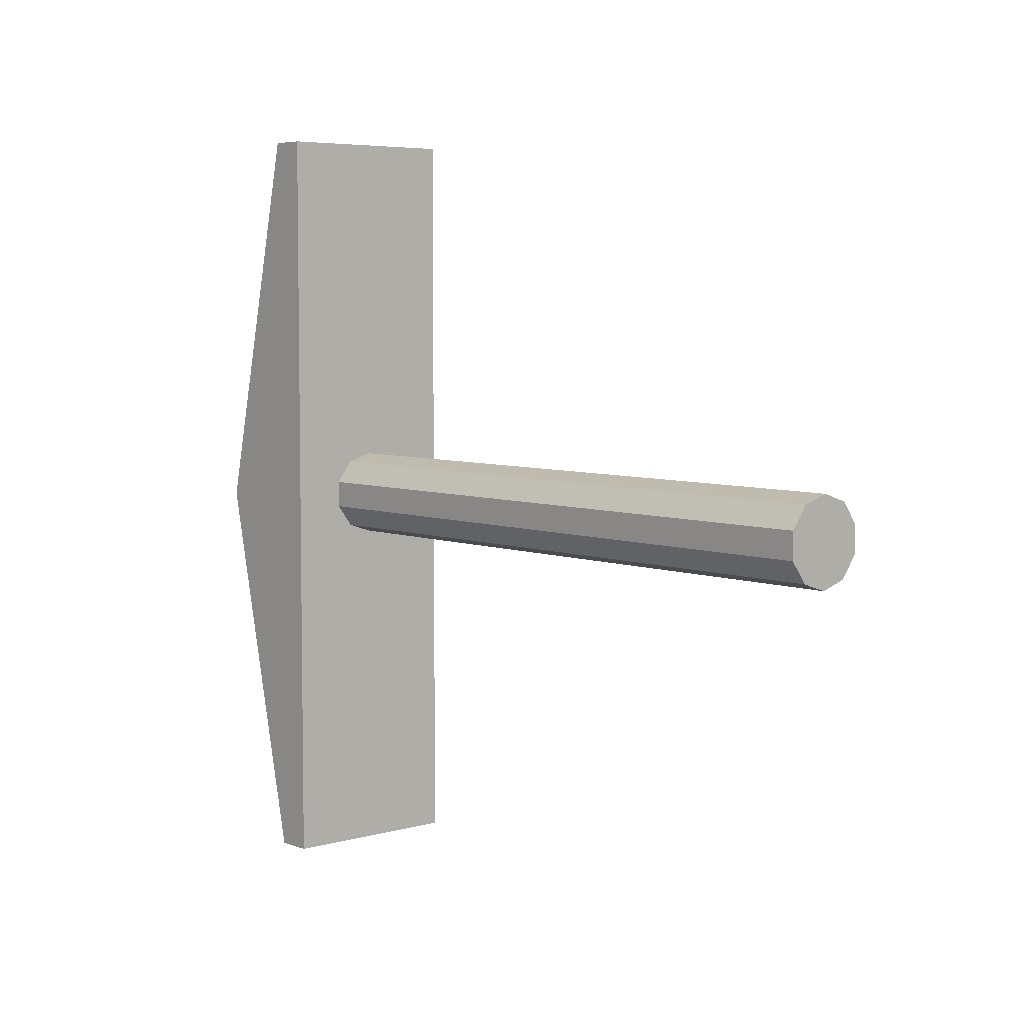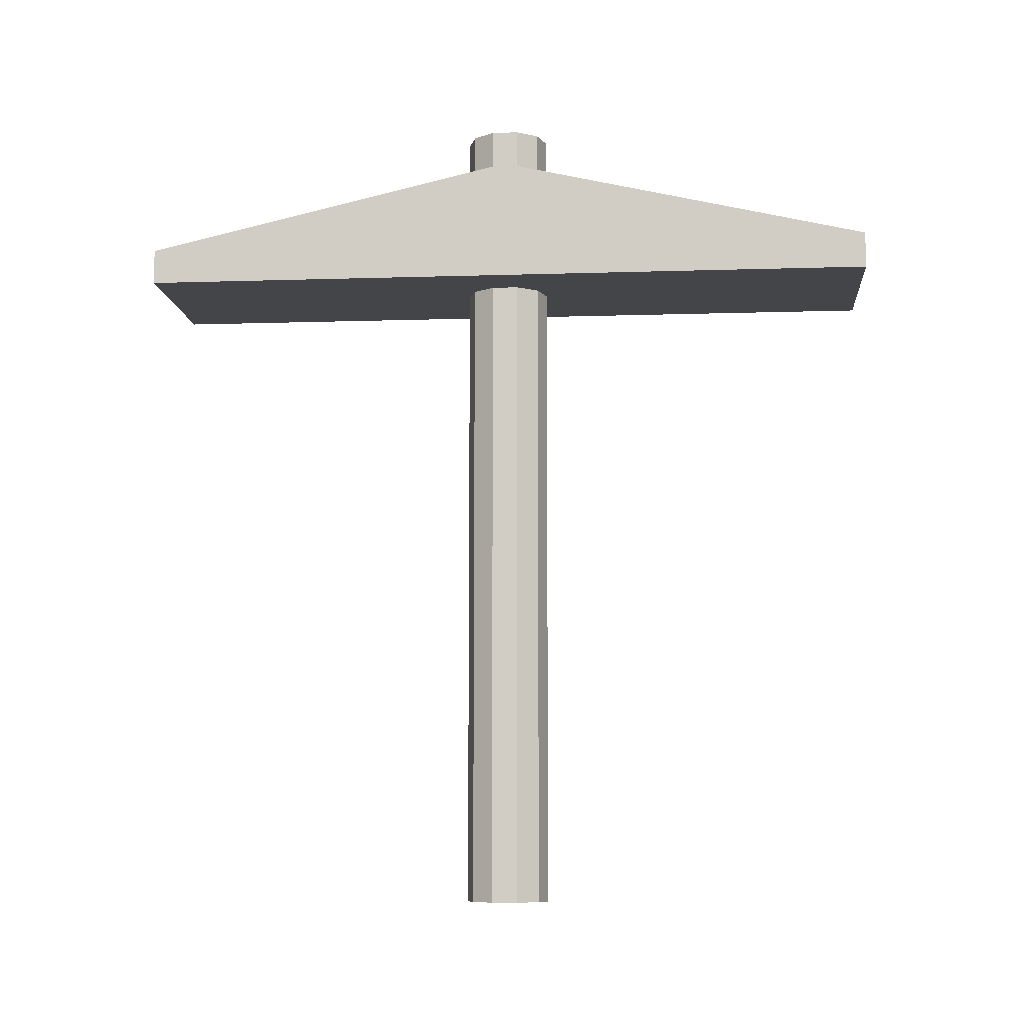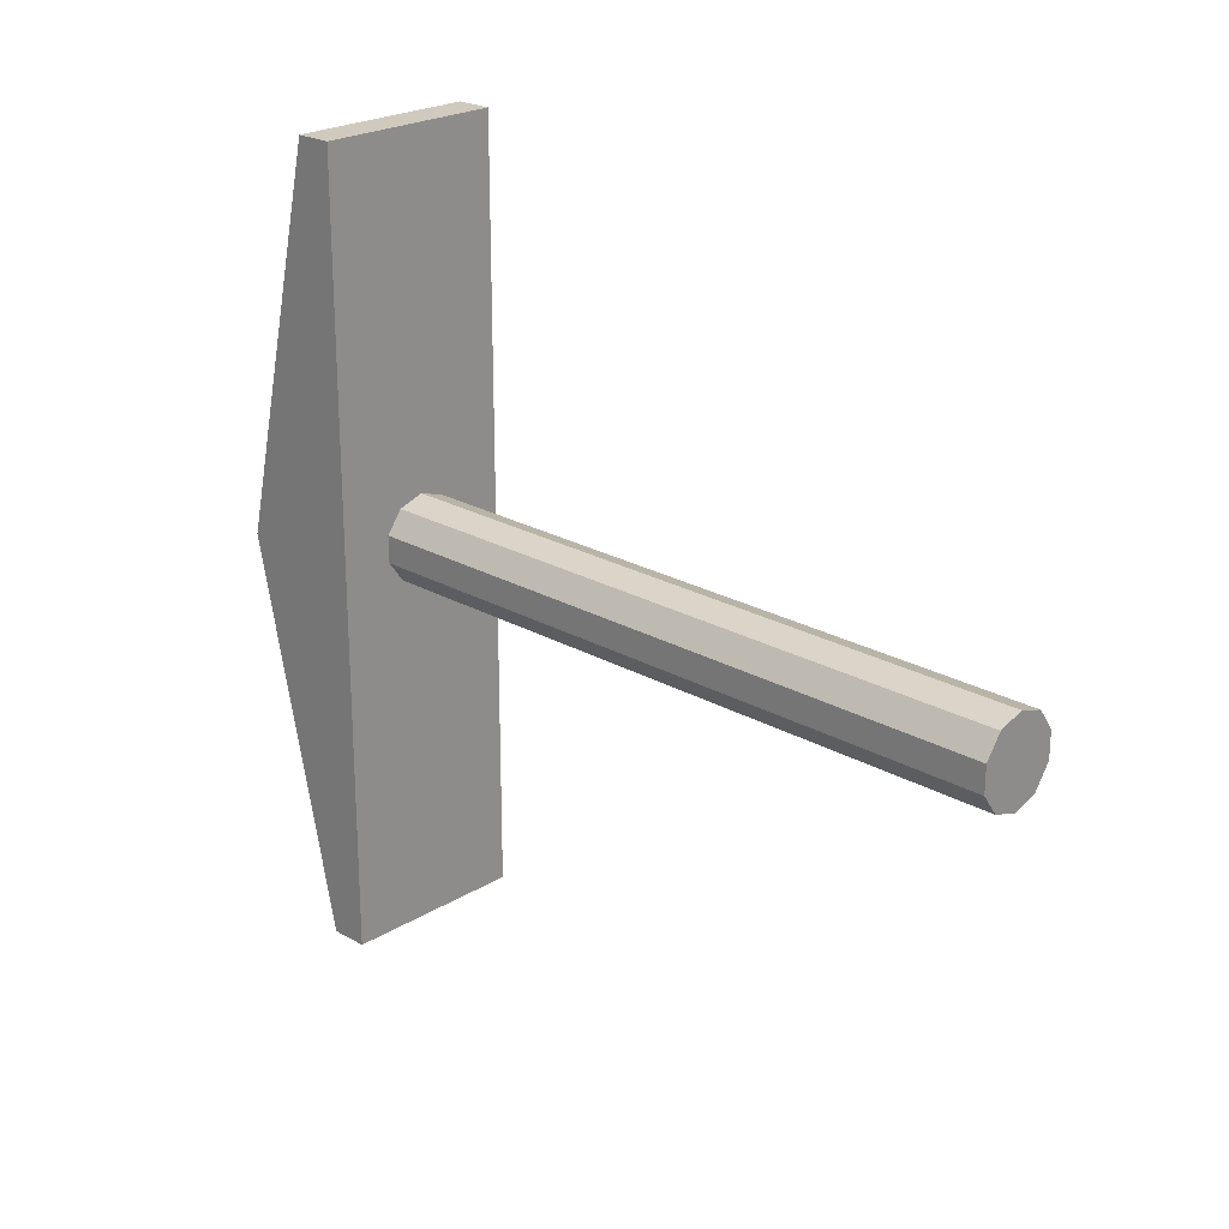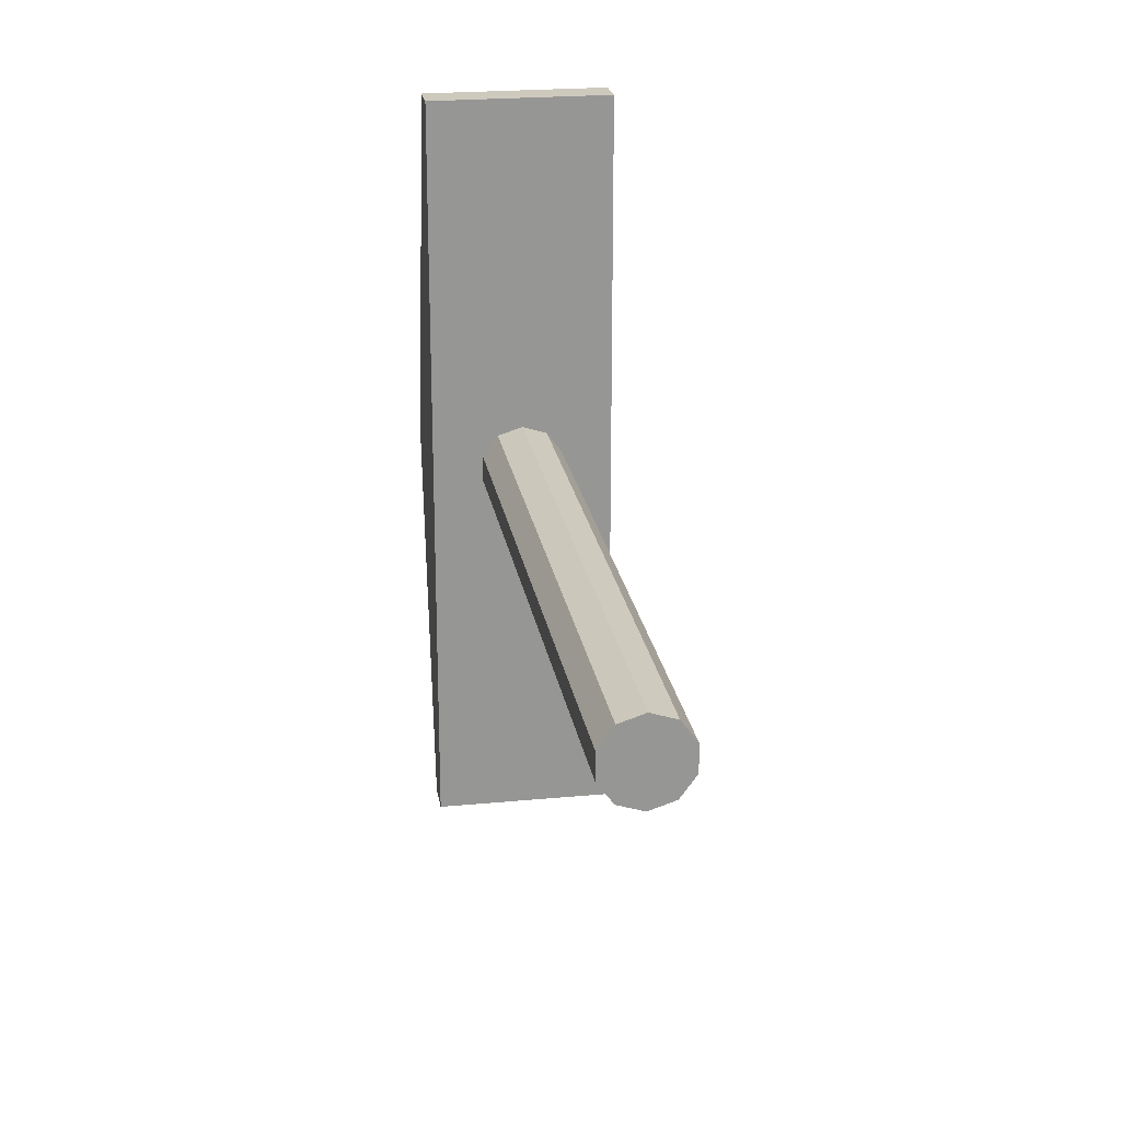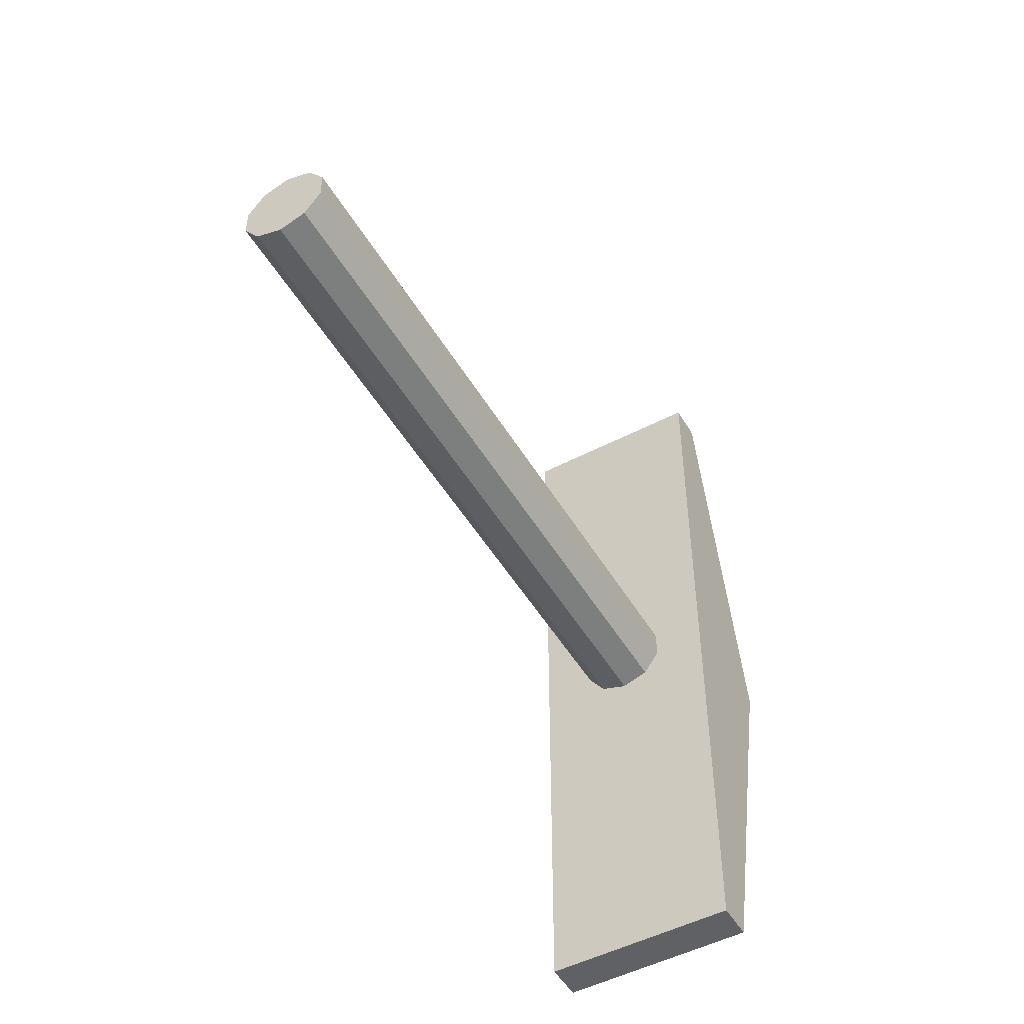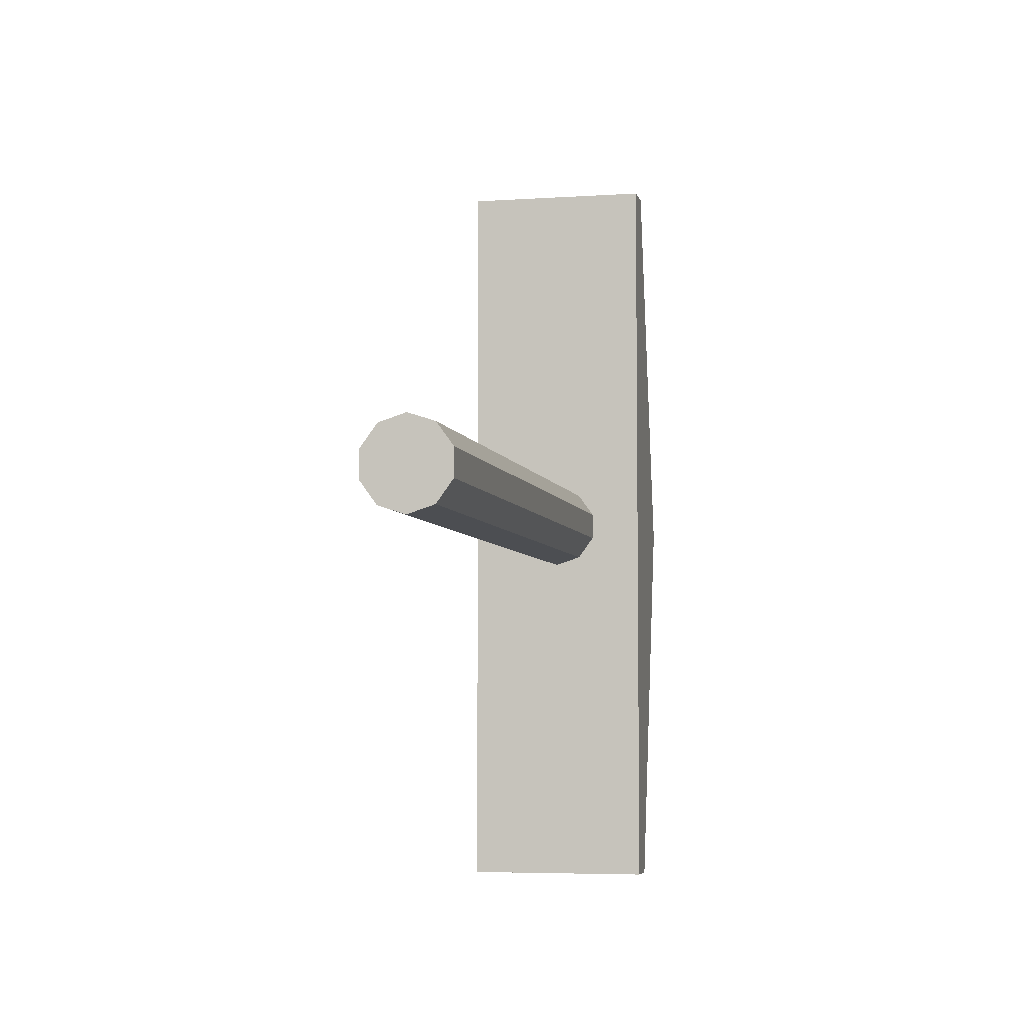
<metadata>
{"format":"obj","ext":"obj","renderer":"f3d","projection":"perspective","resolution":1024,"background":"white","views":[{"elev":5.6,"azim":-40.7,"up":"+Z"},{"elev":-8.9,"azim":94.9,"up":"+Y"},{"elev":23.1,"azim":-46.0,"up":"+Z"},{"elev":22.7,"azim":-9.2,"up":"+Z"},{"elev":-50.0,"azim":29.8,"up":"+Z"},{"elev":-5.1,"azim":12.1,"up":"+Z"}]}
</metadata>
<code>
v -0.2356 0.7928 0.9727
v -0.2356 0.8848 0.9727
v -0.2356 0.7928 -0.9887
v -0.2356 0.8879 -0.9887
v 0.2354 0.7928 0.9727
v 0.2354 0.8848 0.9727
v 0.2354 0.7928 -0.9887
v 0.2354 0.8879 -0.9887
v -0.2356 1.11 -0.008023
v 0.2354 1.11 -0.008023
v -0.000294 -0.9038 -0.1071
v -0.000294 1.246 -0.1071
v 0.06436 -0.9038 -0.08608
v 0.06436 1.246 -0.08608
v 0.1043 -0.9038 -0.03108
v 0.1043 1.246 -0.03108
v 0.1043 -0.9038 0.0369
v 0.1043 1.246 0.0369
v 0.06436 -0.9038 0.0919
v 0.06436 1.246 0.0919
v -0.000294 -0.9038 0.1129
v -0.000294 1.246 0.1129
v -0.06495 -0.9038 0.0919
v -0.06495 1.246 0.0919
v -0.1049 -0.9038 0.0369
v -0.1049 1.246 0.0369
v -0.1049 -0.9038 -0.03108
v -0.1049 1.246 -0.03108
v -0.06495 -0.9038 -0.08608
v -0.06495 1.246 -0.08608
g Pickaxe_Cube.002_Spear_Head
f 1 2 9 4 3
f 3 4 8 7
f 7 8 10 6 5
f 5 6 2 1
f 3 7 5 1
f 8 4 9 10
f 10 9 2 6
g Pickaxe_Cube.002_Spear_Wood
f 11 12 14 13
f 13 14 16 15
f 15 16 18 17
f 17 18 20 19
f 19 20 22 21
f 21 22 24 23
f 23 24 26 25
f 25 26 28 27
f 14 12 30 28 26 24 22 20 18 16
f 27 28 30 29
f 29 30 12 11
f 11 13 15 17 19 21 23 25 27 29

</code>
